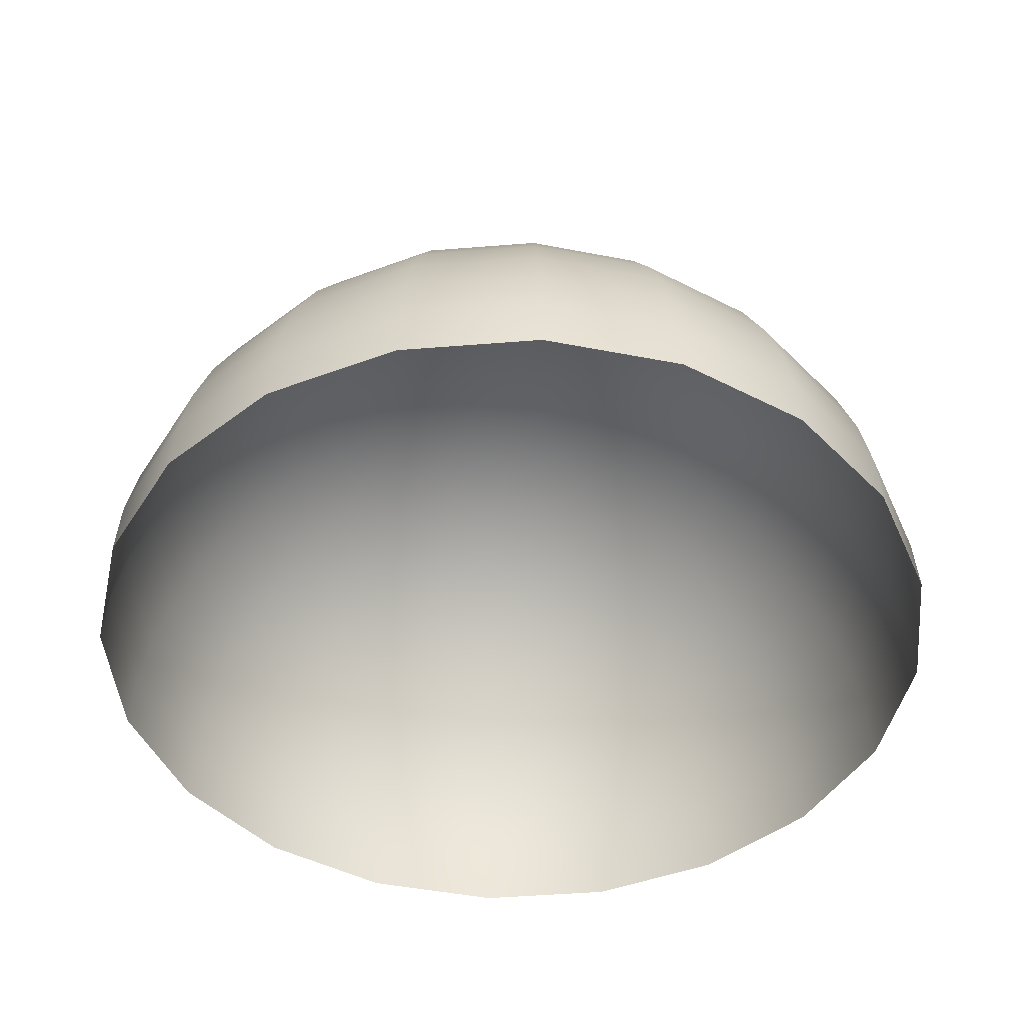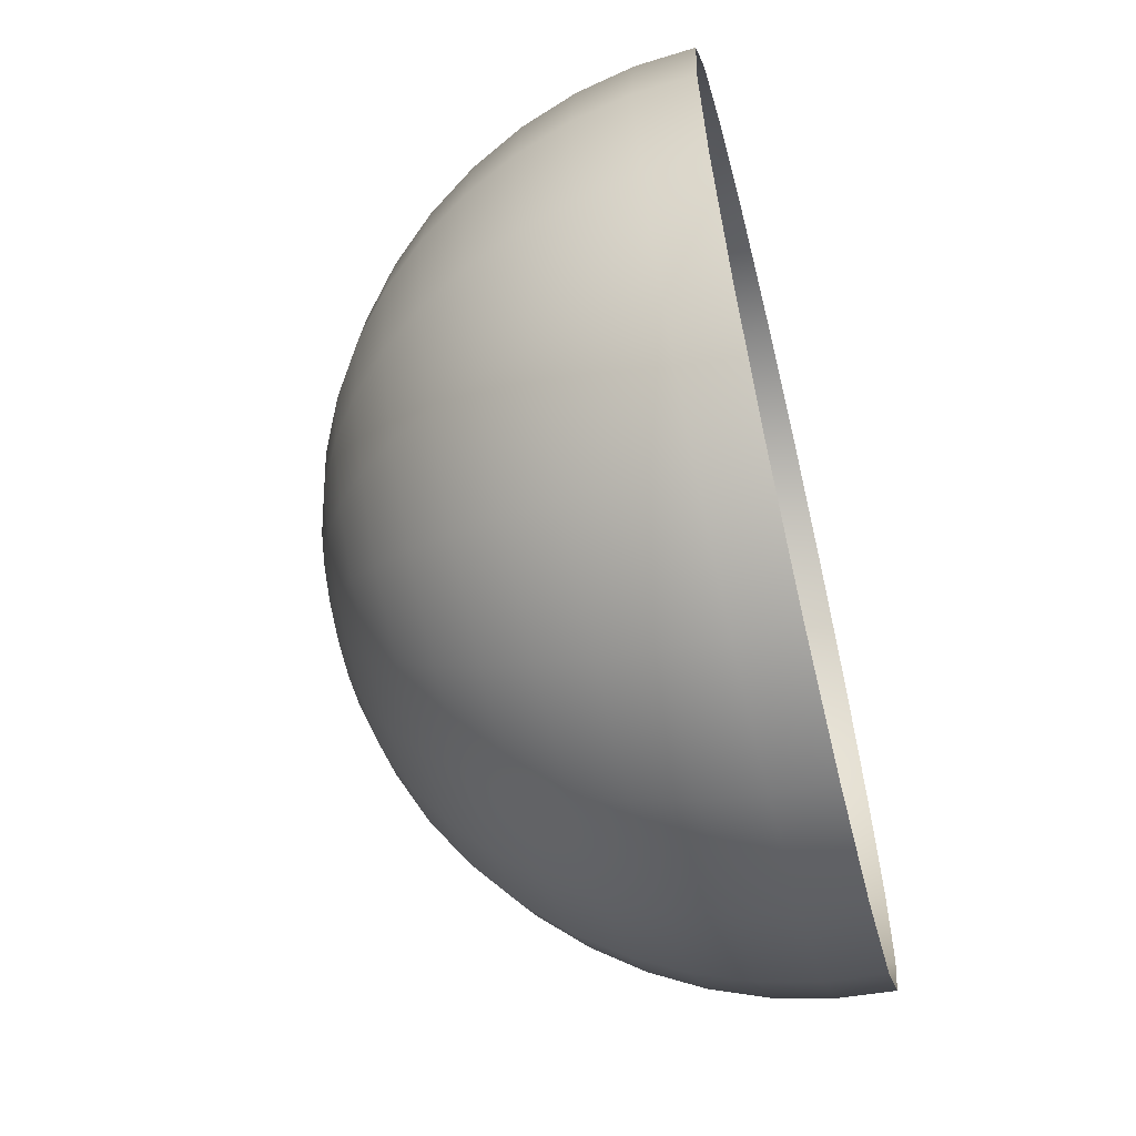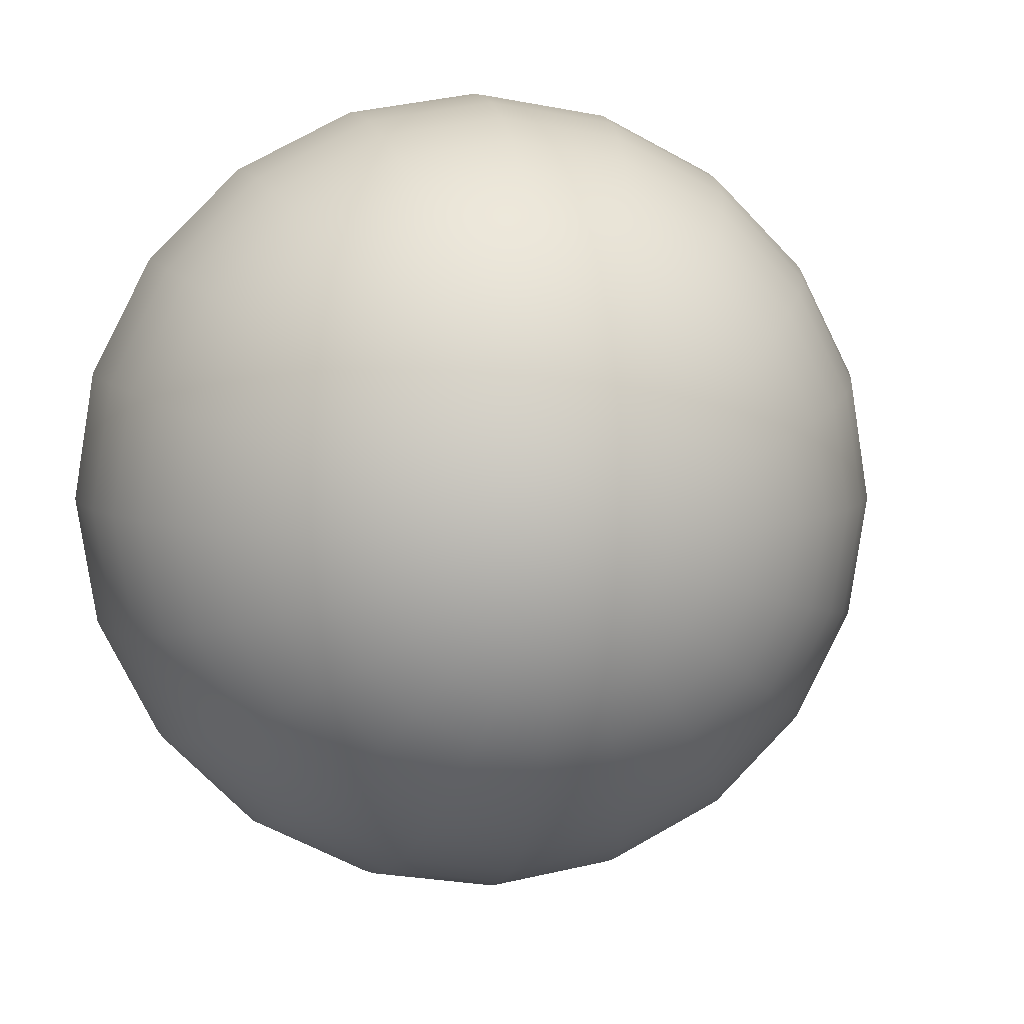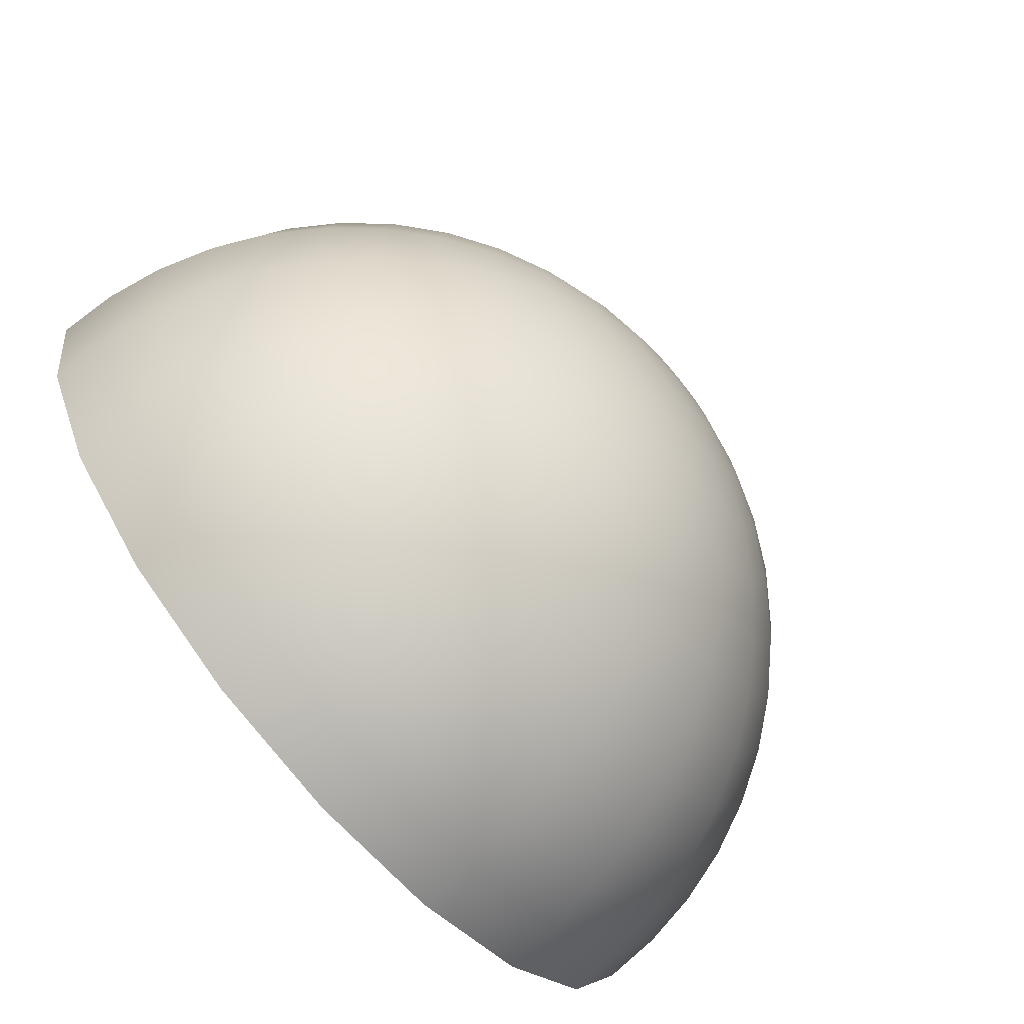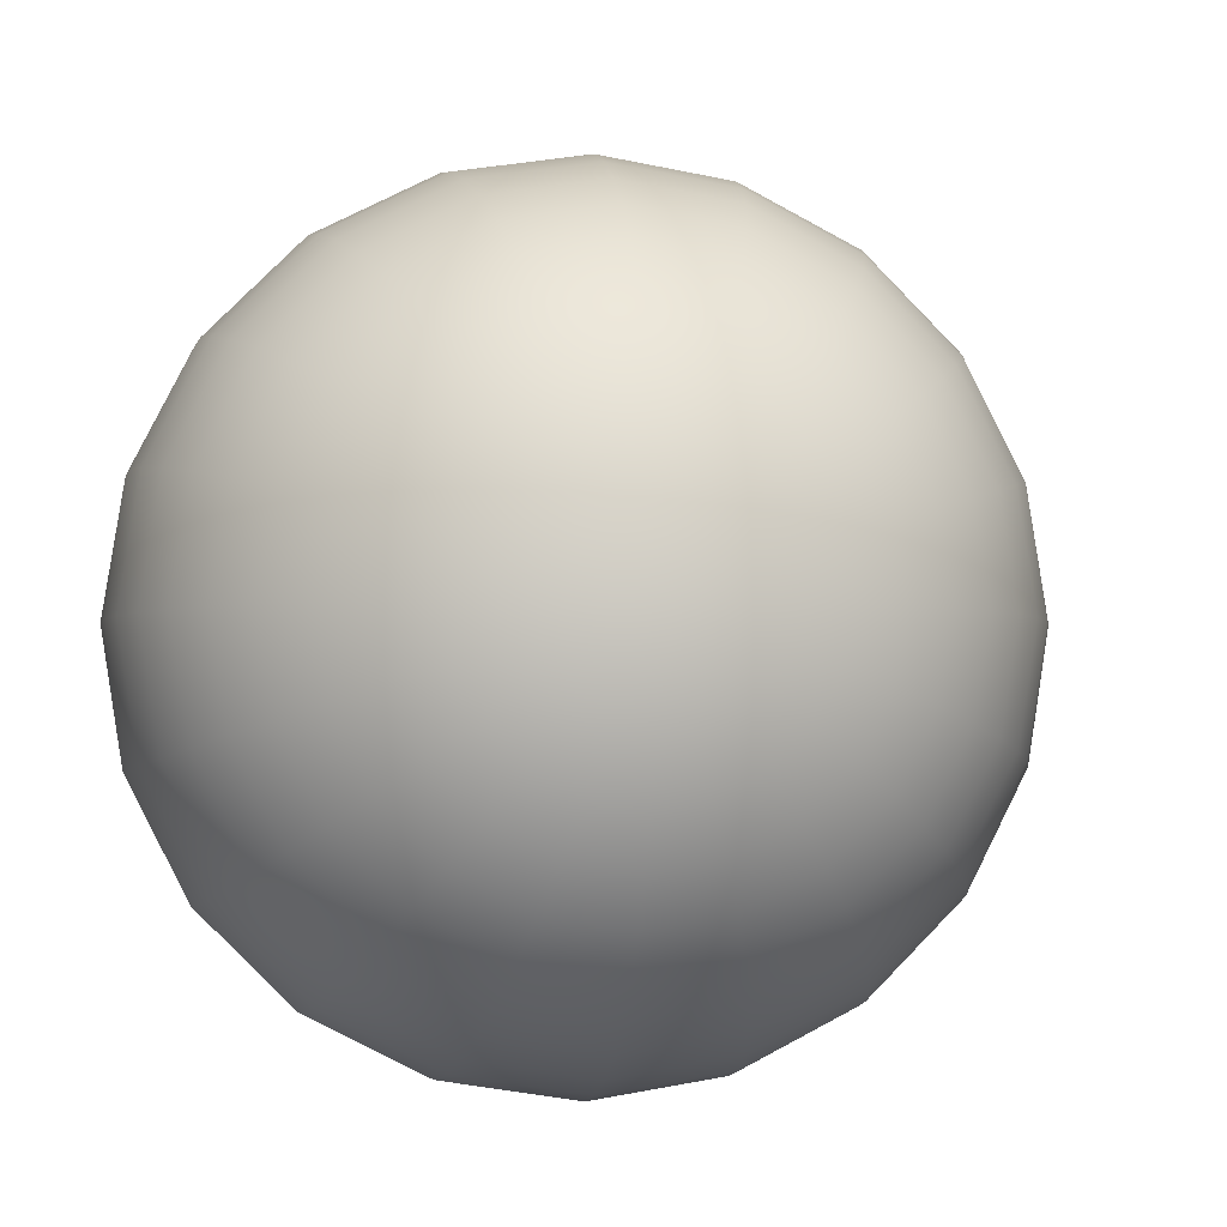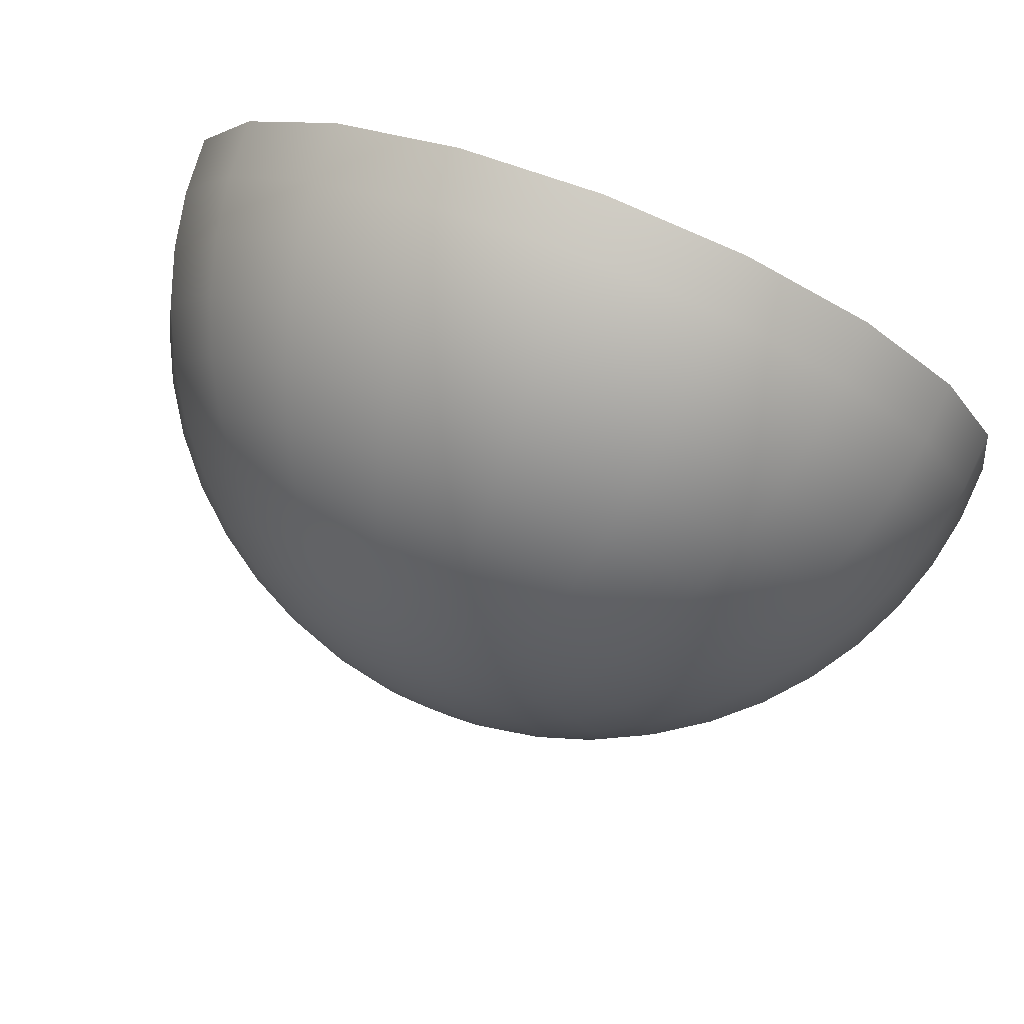
<metadata>
{"format":"obj","ext":"obj","renderer":"f3d","projection":"perspective","resolution":1024,"background":"white","views":[{"elev":-45.8,"azim":-39.7,"up":"+Y"},{"elev":-60.9,"azim":-76.3,"up":"+Z"},{"elev":6.5,"azim":168.3,"up":"+Z"},{"elev":-73.6,"azim":130.4,"up":"+Z"},{"elev":-3.4,"azim":170.7,"up":"+Z"},{"elev":80.0,"azim":-158.7,"up":"+Z"}]}
</metadata>
<code>
o Sphere_Sphere.004
v 0 0.9659 -0.2588
v 0 0.9239 -0.3827
v 0 0.7934 -0.6088
v 0 0.7071 -0.7071
v 0 0.6088 -0.7934
v 0 0.5 -0.866
v 0 0.3827 -0.9239
v 0 0.2588 -0.9659
v 0 0.1305 -0.9914
v 0 0 -1
v 0.04034 0.9914 -0.1241
v 0.07998 0.9659 -0.2462
v 0.1183 0.9239 -0.364
v 0.1545 0.866 -0.4755
v 0.1881 0.7934 -0.579
v 0.2185 0.7071 -0.6725
v 0.2452 0.6088 -0.7545
v 0.2676 0.5 -0.8236
v 0.2855 0.3827 -0.8787
v 0.2985 0.2588 -0.9186
v 0.3064 0.1305 -0.9429
v 0.309 0 -0.9511
v 0.07672 0.9914 -0.1056
v 0.1521 0.9659 -0.2094
v 0.2249 0.9239 -0.3096
v 0.2939 0.866 -0.4045
v 0.3578 0.7934 -0.4925
v 0.4156 0.7071 -0.5721
v 0.4663 0.6088 -0.6418
v 0.509 0.5 -0.7006
v 0.543 0.3827 -0.7474
v 0.5678 0.2588 -0.7815
v 0.5828 0.1305 -0.8021
v 0.5878 0 -0.809
v -0 1 -0
v 0.1056 0.9914 -0.07672
v 0.2094 0.9659 -0.1521
v 0.3096 0.9239 -0.2249
v 0.4045 0.866 -0.2939
v 0.4925 0.7934 -0.3578
v 0.5721 0.7071 -0.4156
v 0.6418 0.6088 -0.4663
v 0.7006 0.5 -0.509
v 0.7474 0.3827 -0.543
v 0.7814 0.2588 -0.5678
v 0.8021 0.1305 -0.5828
v 0.809 0 -0.5878
v 0.1241 0.9914 -0.04034
v 0.2462 0.9659 -0.07998
v 0.364 0.9239 -0.1183
v 0.4755 0.866 -0.1545
v 0.579 0.7934 -0.1881
v 0.6725 0.7071 -0.2185
v 0.7545 0.6088 -0.2452
v 0.8236 0.5 -0.2676
v 0.8787 0.3827 -0.2855
v 0.9186 0.2588 -0.2985
v 0.9429 0.1305 -0.3064
v 0.9511 0 -0.309
v 0.1305 0.9914 -0
v 0.2588 0.9659 -0
v 0.3827 0.9239 -0
v 0.5 0.866 -0
v 0.6088 0.7934 -0
v 0.7071 0.7071 -0
v 0.7934 0.6088 -0
v 0.866 0.5 -0
v 0.9239 0.3827 -0
v 0.9659 0.2588 -0
v 0.9914 0.1305 -0
v 1 0 -0
v 0.1241 0.9914 0.04033
v 0.2462 0.9659 0.07998
v 0.364 0.9239 0.1183
v 0.4755 0.866 0.1545
v 0.579 0.7934 0.1881
v 0.6725 0.7071 0.2185
v 0.7545 0.6088 0.2452
v 0.8236 0.5 0.2676
v 0.8787 0.3827 0.2855
v 0.9186 0.2588 0.2985
v 0.9429 0.1305 0.3064
v 0.9511 0 0.309
v 0.1056 0.9914 0.07672
v 0.2094 0.9659 0.1521
v 0.3096 0.9239 0.2249
v 0.4045 0.866 0.2939
v 0.4925 0.7934 0.3578
v 0.5721 0.7071 0.4156
v 0.6418 0.6088 0.4663
v 0.7006 0.5 0.509
v 0.7474 0.3827 0.543
v 0.7814 0.2588 0.5678
v 0.8021 0.1305 0.5828
v 0.809 0 0.5878
v 0.07672 0.9914 0.1056
v 0.1521 0.9659 0.2094
v 0.2249 0.9239 0.3096
v 0.2939 0.866 0.4045
v 0.3578 0.7934 0.4925
v 0.4156 0.7071 0.5721
v 0.4663 0.6088 0.6418
v 0.509 0.5 0.7006
v 0.543 0.3827 0.7474
v 0.5678 0.2588 0.7814
v 0.5828 0.1305 0.8021
v 0.5878 0 0.809
v 0.04034 0.9914 0.1241
v 0.07998 0.9659 0.2462
v 0.1183 0.9239 0.364
v 0.1545 0.866 0.4755
v 0.1881 0.7934 0.579
v 0.2185 0.7071 0.6725
v 0.2452 0.6088 0.7545
v 0.2676 0.5 0.8236
v 0.2855 0.3827 0.8787
v 0.2985 0.2588 0.9186
v 0.3064 0.1305 0.9429
v 0.309 0 0.9511
v 0 0.9914 0.1305
v -0 0.9659 0.2588
v 0 0.9239 0.3827
v 0 0.866 0.5
v 0 0.7934 0.6088
v 0 0.7071 0.7071
v 0 0.6088 0.7934
v -0 0.5 0.866
v -0 0.3827 0.9239
v -0 0.2588 0.9659
v -0 0.1305 0.9914
v -0 0 1
v -0.04034 0.9914 0.1241
v -0.07998 0.9659 0.2462
v -0.1183 0.9239 0.364
v -0.1545 0.866 0.4755
v -0.1881 0.7934 0.579
v -0.2185 0.7071 0.6725
v -0.2452 0.6088 0.7545
v -0.2676 0.5 0.8236
v -0.2855 0.3827 0.8787
v -0.2985 0.2588 0.9186
v -0.3064 0.1305 0.9429
v -0.309 0 0.9511
v -0.07672 0.9914 0.1056
v -0.1521 0.9659 0.2094
v -0.2249 0.9239 0.3096
v -0.2939 0.866 0.4045
v -0.3578 0.7934 0.4925
v -0.4156 0.7071 0.5721
v -0.4663 0.6088 0.6418
v -0.509 0.5 0.7006
v -0.543 0.3827 0.7474
v -0.5678 0.2588 0.7814
v -0.5828 0.1305 0.8021
v -0.5878 0 0.809
v -0.1056 0.9914 0.07672
v -0.2094 0.9659 0.1521
v -0.3096 0.9239 0.2249
v -0.4045 0.866 0.2939
v -0.4925 0.7934 0.3578
v -0.5721 0.7071 0.4156
v -0.6418 0.6088 0.4663
v -0.7006 0.5 0.509
v -0.7474 0.3827 0.543
v -0.7815 0.2588 0.5678
v -0.8021 0.1305 0.5828
v -0.809 0 0.5878
v -0.1241 0.9914 0.04033
v -0.2462 0.9659 0.07998
v -0.364 0.9239 0.1183
v -0.4755 0.866 0.1545
v -0.579 0.7934 0.1881
v -0.6725 0.7071 0.2185
v -0.7545 0.6088 0.2452
v -0.8236 0.5 0.2676
v -0.8787 0.3827 0.2855
v -0.9186 0.2588 0.2985
v -0.9429 0.1305 0.3064
v -0.9511 0 0.309
v -0.1305 0.9914 -0
v -0.2588 0.9659 -0
v -0.3827 0.9239 -0
v -0.5 0.866 -0
v -0.6088 0.7934 -0
v -0.7071 0.7071 -0
v -0.7934 0.6088 -0
v -0.866 0.5 -0
v -0.9239 0.3827 -0
v -0.9659 0.2588 -0
v -0.9914 0.1305 -0
v -1 0 -0
v -0.1241 0.9914 -0.04034
v -0.2462 0.9659 -0.07998
v -0.364 0.9239 -0.1183
v -0.4755 0.866 -0.1545
v -0.579 0.7934 -0.1881
v -0.6725 0.7071 -0.2185
v -0.7545 0.6088 -0.2452
v -0.8236 0.5 -0.2676
v -0.8787 0.3827 -0.2855
v -0.9186 0.2588 -0.2985
v -0.9429 0.1305 -0.3064
v -0.9511 0 -0.309
v -0.1056 0.9914 -0.07672
v -0.2094 0.9659 -0.1521
v -0.3096 0.9239 -0.2249
v -0.4045 0.866 -0.2939
v -0.4925 0.7934 -0.3578
v -0.5721 0.7071 -0.4156
v -0.6418 0.6088 -0.4663
v -0.7006 0.5 -0.509
v -0.7474 0.3827 -0.543
v -0.7815 0.2588 -0.5678
v -0.8021 0.1305 -0.5828
v -0.809 0 -0.5878
v -0.07672 0.9914 -0.1056
v -0.1521 0.9659 -0.2094
v -0.2249 0.9239 -0.3096
v -0.2939 0.866 -0.4045
v -0.3578 0.7934 -0.4925
v -0.4156 0.7071 -0.5721
v -0.4663 0.6088 -0.6418
v -0.509 0.5 -0.7006
v -0.543 0.3827 -0.7474
v -0.5678 0.2588 -0.7815
v -0.5828 0.1305 -0.8021
v -0.5878 0 -0.809
v -0.04034 0.9914 -0.1241
v -0.07998 0.9659 -0.2462
v -0.1183 0.9239 -0.364
v -0.1545 0.866 -0.4755
v -0.1881 0.7934 -0.579
v -0.2185 0.7071 -0.6725
v -0.2452 0.6088 -0.7545
v -0.2676 0.5 -0.8236
v -0.2855 0.3827 -0.8787
v -0.2985 0.2588 -0.9187
v -0.3064 0.1305 -0.9429
v -0.309 0 -0.9511
v -0 0.9914 -0.1305
v -0 0.866 -0.5
f 4 3 15 16
f 5 4 16 17
f 6 5 17 18
f 240 35 11
f 7 6 18 19
f 1 240 11 12
f 8 7 19 20
f 2 1 12 13
f 9 8 20 21
f 241 2 13 14
f 10 9 21 22
f 3 241 14 15
f 22 21 33 34
f 15 14 26 27
f 16 15 27 28
f 17 16 28 29
f 18 17 29 30
f 11 35 23
f 19 18 30 31
f 12 11 23 24
f 20 19 31 32
f 13 12 24 25
f 21 20 32 33
f 14 13 25 26
f 29 28 41 42
f 30 29 42 43
f 23 35 36
f 31 30 43 44
f 24 23 36 37
f 32 31 44 45
f 25 24 37 38
f 33 32 45 46
f 26 25 38 39
f 34 33 46 47
f 27 26 39 40
f 28 27 40 41
f 45 44 56 57
f 38 37 49 50
f 46 45 57 58
f 39 38 50 51
f 47 46 58 59
f 40 39 51 52
f 41 40 52 53
f 42 41 53 54
f 43 42 54 55
f 36 35 48
f 44 43 55 56
f 37 36 48 49
f 53 52 64 65
f 54 53 65 66
f 55 54 66 67
f 48 35 60
f 56 55 67 68
f 49 48 60 61
f 57 56 68 69
f 50 49 61 62
f 58 57 69 70
f 51 50 62 63
f 59 58 70 71
f 52 51 63 64
f 67 66 78 79
f 60 35 72
f 68 67 79 80
f 61 60 72 73
f 69 68 80 81
f 62 61 73 74
f 70 69 81 82
f 63 62 74 75
f 71 70 82 83
f 64 63 75 76
f 65 64 76 77
f 66 65 77 78
f 82 81 93 94
f 75 74 86 87
f 83 82 94 95
f 76 75 87 88
f 77 76 88 89
f 78 77 89 90
f 79 78 90 91
f 72 35 84
f 80 79 91 92
f 73 72 84 85
f 81 80 92 93
f 74 73 85 86
f 90 89 101 102
f 91 90 102 103
f 84 35 96
f 92 91 103 104
f 85 84 96 97
f 93 92 104 105
f 86 85 97 98
f 94 93 105 106
f 87 86 98 99
f 95 94 106 107
f 88 87 99 100
f 89 88 100 101
f 104 103 115 116
f 97 96 108 109
f 105 104 116 117
f 98 97 109 110
f 106 105 117 118
f 99 98 110 111
f 107 106 118 119
f 100 99 111 112
f 101 100 112 113
f 102 101 113 114
f 103 102 114 115
f 96 35 108
f 119 118 130 131
f 112 111 123 124
f 113 112 124 125
f 114 113 125 126
f 115 114 126 127
f 108 35 120
f 116 115 127 128
f 109 108 120 121
f 117 116 128 129
f 110 109 121 122
f 118 117 129 130
f 111 110 122 123
f 127 126 138 139
f 120 35 132
f 128 127 139 140
f 121 120 132 133
f 129 128 140 141
f 122 121 133 134
f 130 129 141 142
f 123 122 134 135
f 131 130 142 143
f 124 123 135 136
f 125 124 136 137
f 126 125 137 138
f 141 140 152 153
f 134 133 145 146
f 142 141 153 154
f 135 134 146 147
f 143 142 154 155
f 136 135 147 148
f 137 136 148 149
f 138 137 149 150
f 139 138 150 151
f 132 35 144
f 140 139 151 152
f 133 132 144 145
f 149 148 160 161
f 150 149 161 162
f 151 150 162 163
f 144 35 156
f 152 151 163 164
f 145 144 156 157
f 153 152 164 165
f 146 145 157 158
f 154 153 165 166
f 147 146 158 159
f 155 154 166 167
f 148 147 159 160
f 156 35 168
f 164 163 175 176
f 157 156 168 169
f 165 164 176 177
f 158 157 169 170
f 166 165 177 178
f 159 158 170 171
f 167 166 178 179
f 160 159 171 172
f 161 160 172 173
f 162 161 173 174
f 163 162 174 175
f 178 177 189 190
f 171 170 182 183
f 179 178 190 191
f 172 171 183 184
f 173 172 184 185
f 174 173 185 186
f 175 174 186 187
f 168 35 180
f 176 175 187 188
f 169 168 180 181
f 177 176 188 189
f 170 169 181 182
f 186 185 197 198
f 187 186 198 199
f 180 35 192
f 188 187 199 200
f 181 180 192 193
f 189 188 200 201
f 182 181 193 194
f 190 189 201 202
f 183 182 194 195
f 191 190 202 203
f 184 183 195 196
f 185 184 196 197
f 193 192 204 205
f 201 200 212 213
f 194 193 205 206
f 202 201 213 214
f 195 194 206 207
f 203 202 214 215
f 196 195 207 208
f 197 196 208 209
f 198 197 209 210
f 199 198 210 211
f 192 35 204
f 200 199 211 212
f 215 214 226 227
f 208 207 219 220
f 209 208 220 221
f 210 209 221 222
f 211 210 222 223
f 204 35 216
f 212 211 223 224
f 205 204 216 217
f 213 212 224 225
f 206 205 217 218
f 214 213 225 226
f 207 206 218 219
f 223 222 234 235
f 216 35 228
f 224 223 235 236
f 217 216 228 229
f 225 224 236 237
f 218 217 229 230
f 226 225 237 238
f 219 218 230 231
f 227 226 238 239
f 220 219 231 232
f 221 220 232 233
f 222 221 233 234
f 230 229 1 2
f 238 237 8 9
f 231 230 2 241
f 239 238 9 10
f 232 231 241 3
f 233 232 3 4
f 234 233 4 5
f 235 234 5 6
f 228 35 240
f 236 235 6 7
f 229 228 240 1
f 237 236 7 8

</code>
